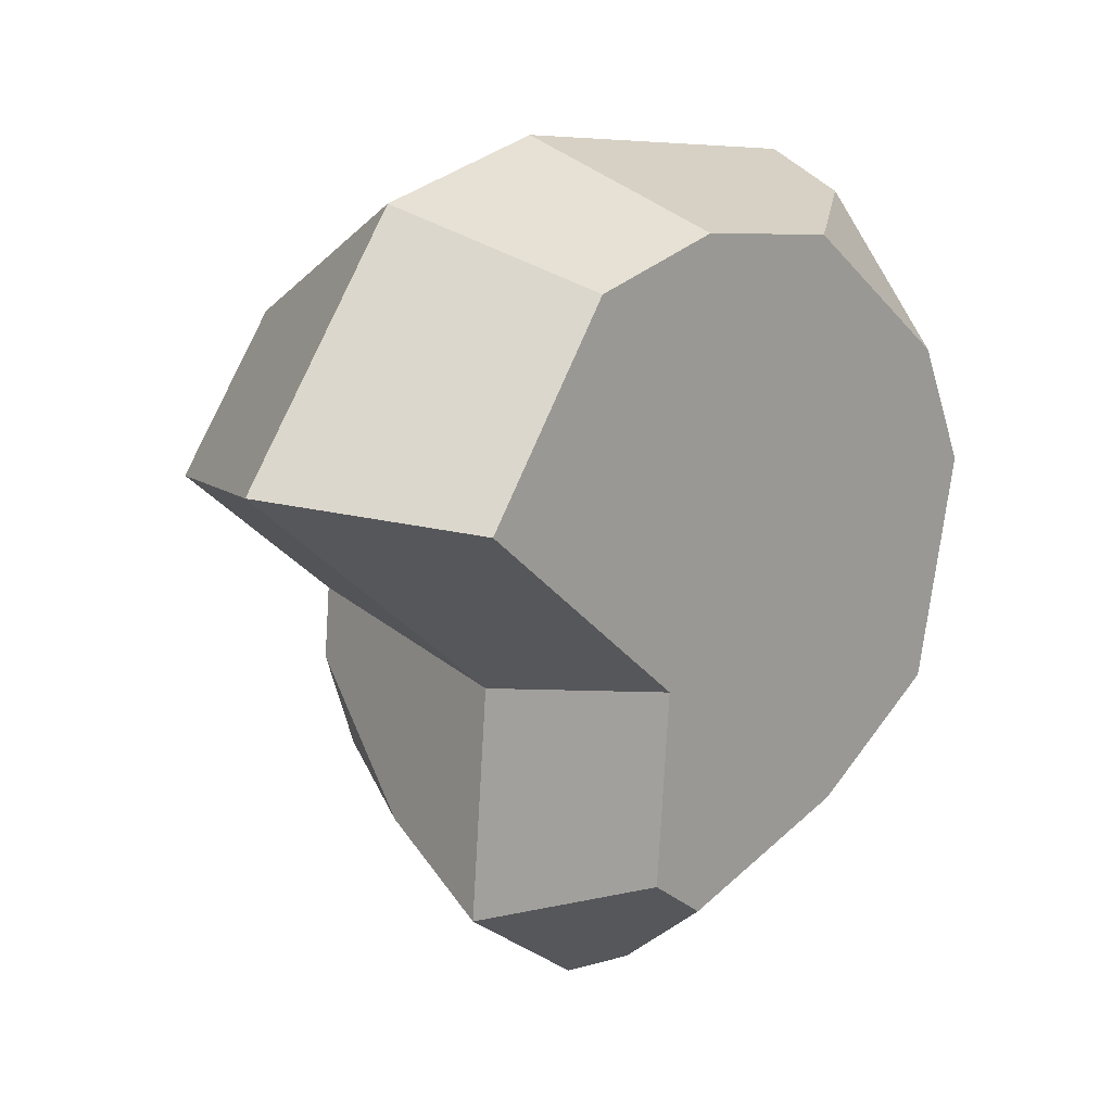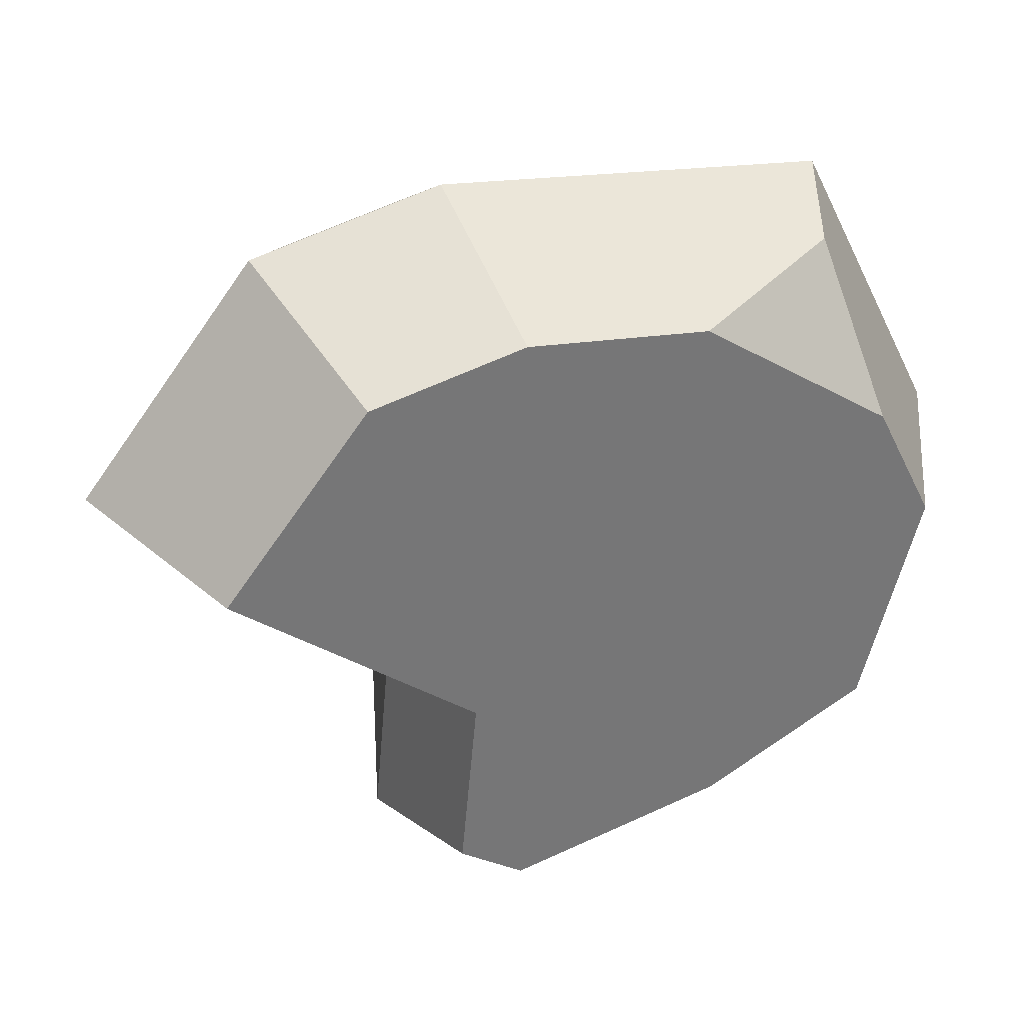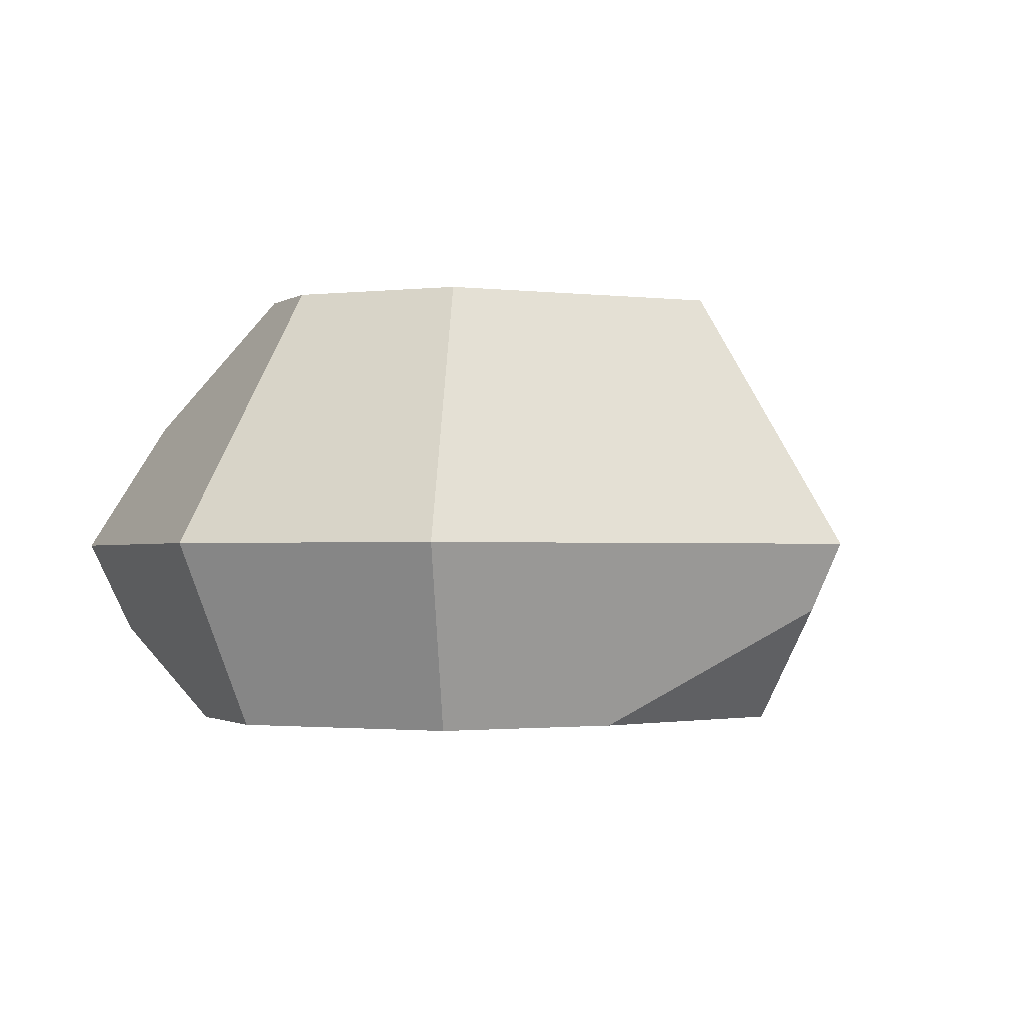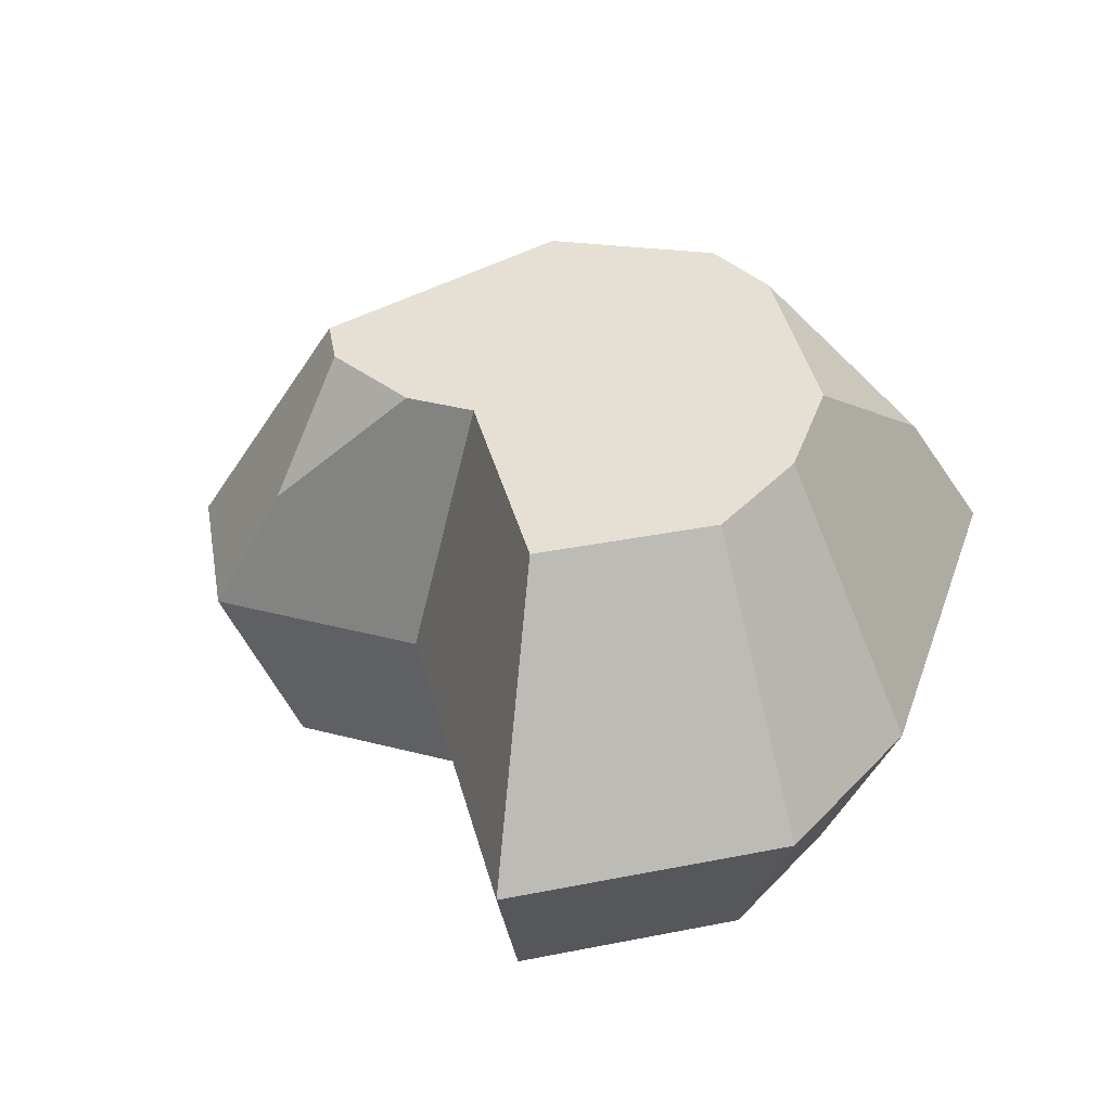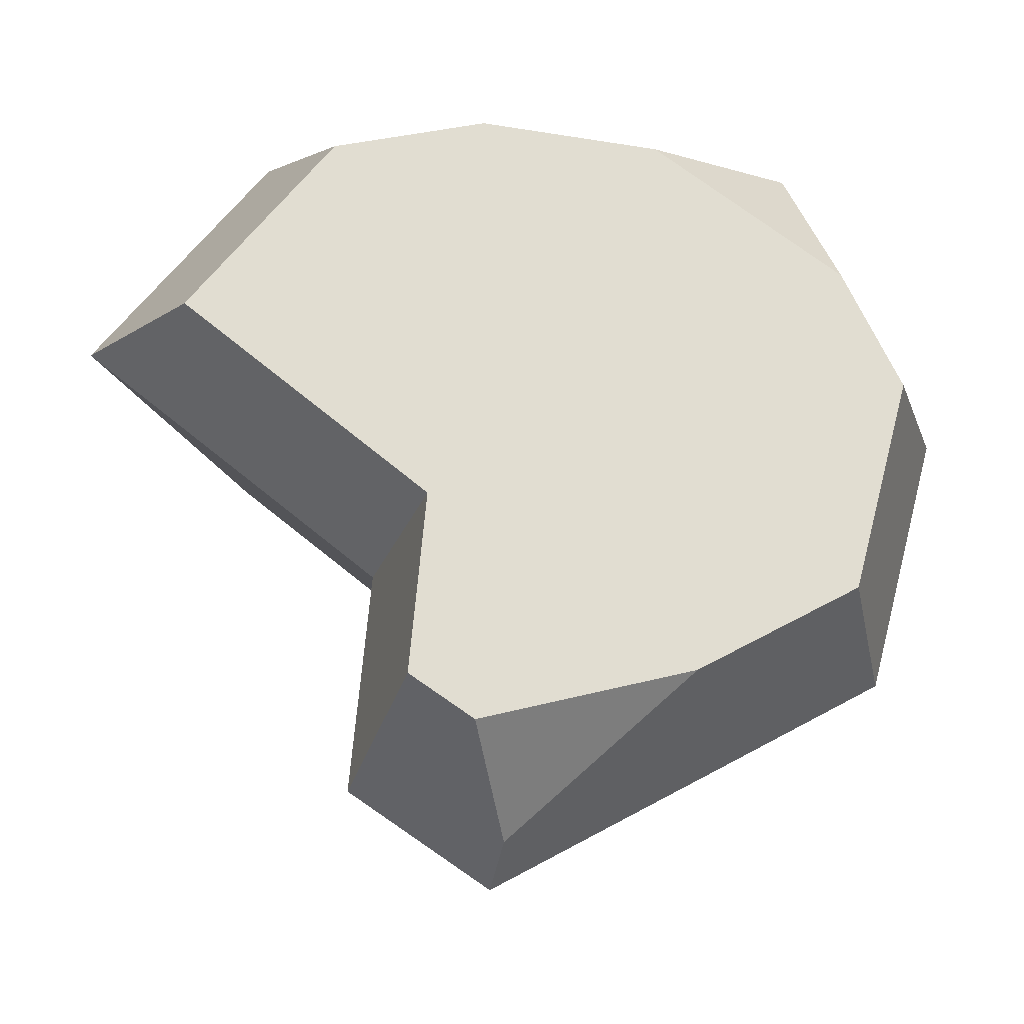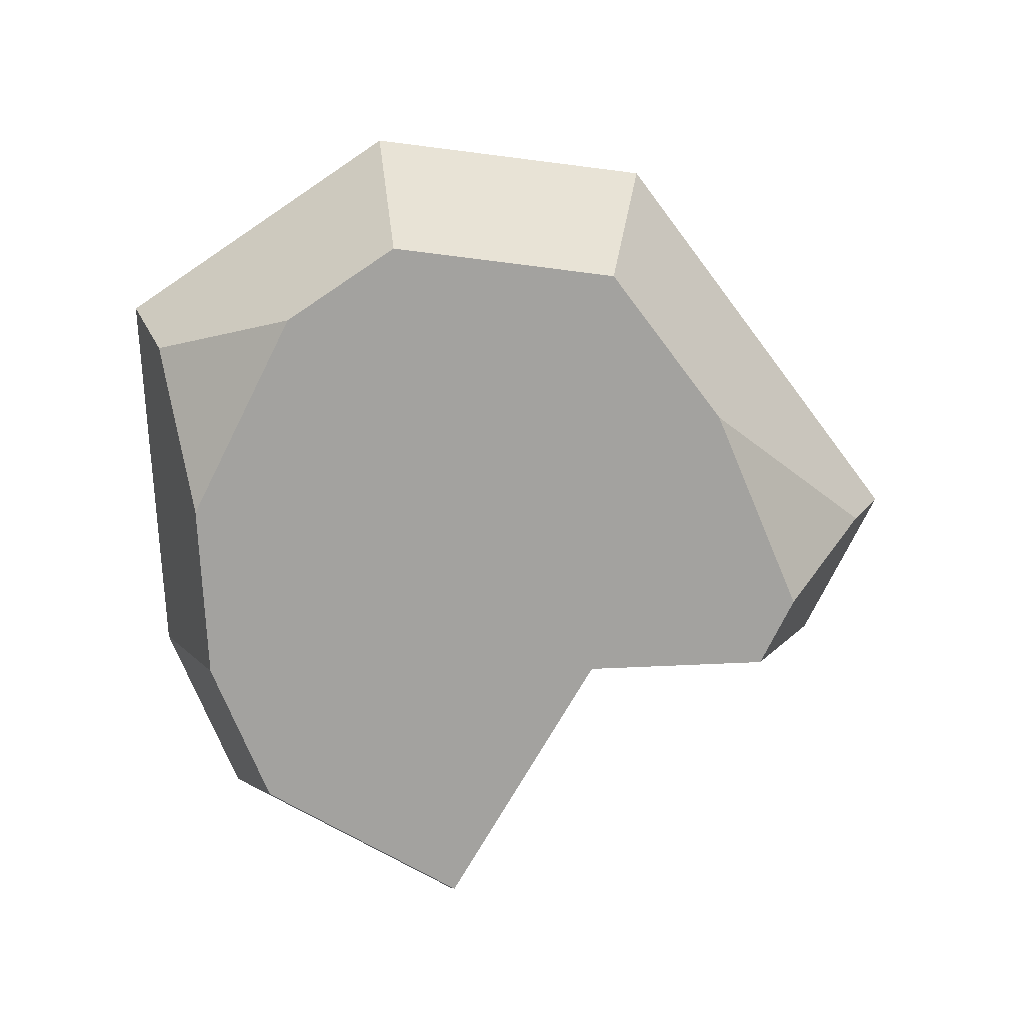
<metadata>
{"format":"obj","ext":"obj","renderer":"f3d","projection":"perspective","resolution":1024,"background":"white","views":[{"elev":13.1,"azim":-50.3,"up":"+Z"},{"elev":33.6,"azim":-18.8,"up":"+Z"},{"elev":-1.4,"azim":127.2,"up":"+Y"},{"elev":38.1,"azim":-66.6,"up":"+Y"},{"elev":-20.5,"azim":-8.4,"up":"+Z"},{"elev":-72.5,"azim":97.7,"up":"+Y"}]}
</metadata>
<code>
v  -0.4646 1.114 -0.8841
v  -0.3186 1.575 -0.4213
v  -0.1858 1.575 -0.7685
v  -0.5883 0.6525 -1.102
v  -0.5178 0.6525 -0.3254
v  -0.2964 1.575 -0.1766
v  -0.9471 1.575 0.322
v  -1.551 0.6525 0.466
v  -0.3981 1.624e-15 -0.245
v  -1.224 1.624e-15 0.3882
v  -0.7379 1.624e-15 1.023
v  -0.2168 1.624e-15 1.158
v  -0.2356 1.669e-15 -1.011
v  -0.4545 0 -0.8664
v  -0.08306 0.4085 -1.315
v  -0.09628 0.6525 -1.428
v  -0.03082 1.575 -0.8711
v  -0.1536 1.575 0.9279
v  -0.564 1.575 0.8221
v  -0.9426 0.6525 1.26
v  -0.2912 0.6525 1.428
v  0.9473 0.3262 1.187
v  0.3968 1.624e-15 1.104
v  0.4979 2.436e-15 -0.8148
v  1.057 3.249e-15 -0.5027
v  1.301 0.6525 -0.6476
v  0.8492 1.575 -0.3796
v  0.2669 1.575 0.891
v  0.8655 1.114 1.082
v  1.044 0.6525 1.311
v  1.551 0.6525 0.2896
v  1.054 8.122e-16 0.6555
v  1.257 0 0.2471
v  1.007 1.575 0.2109
v  0.8751 1.575 0.4761
g Mesh1 Group1 Model
f 1 2 3
g Wood
f 4 2 1
f 5 2 4
f 2 5 6
f 5 7 6
f 7 5 8
f 9 8 5
f 8 9 10
f 9 11 10
f 11 9 12
f 12 9 13
f 13 9 14
f 5 14 9
f 14 5 4
f 4 13 14
f 13 4 15
f 15 4 16
f 1 16 4
f 16 1 17
f 17 1 3
g Green_leafs
f 3 18 17
f 6 18 3
f 6 19 18
f 19 6 7
g Wood
f 8 19 7
f 19 8 20
f 8 11 20
f 11 8 10
f 11 21 20
f 21 11 12
f 12 22 21
f 22 12 23
f 12 24 23
f 12 13 24
f 15 24 13
f 15 25 24
f 25 15 26
f 26 15 16
f 17 26 16
f 26 17 27
g Green_leafs
f 17 28 27
f 17 18 28
g Wood
f 18 29 28
f 21 29 18
f 29 21 30
f 21 22 30
f 22 31 30
f 31 22 32
f 32 22 23
f 23 24 32
f 32 24 25
f 32 25 33
f 26 33 25
f 33 26 31
f 26 34 31
f 34 26 27
g Green_leafs
f 27 35 34
f 27 28 35
f 35 28 29
g Wood
f 29 31 35
f 31 29 30
f 35 31 34
f 31 32 33
f 18 20 21
f 20 18 19
g Green_leafs
f 3 2 6

</code>
